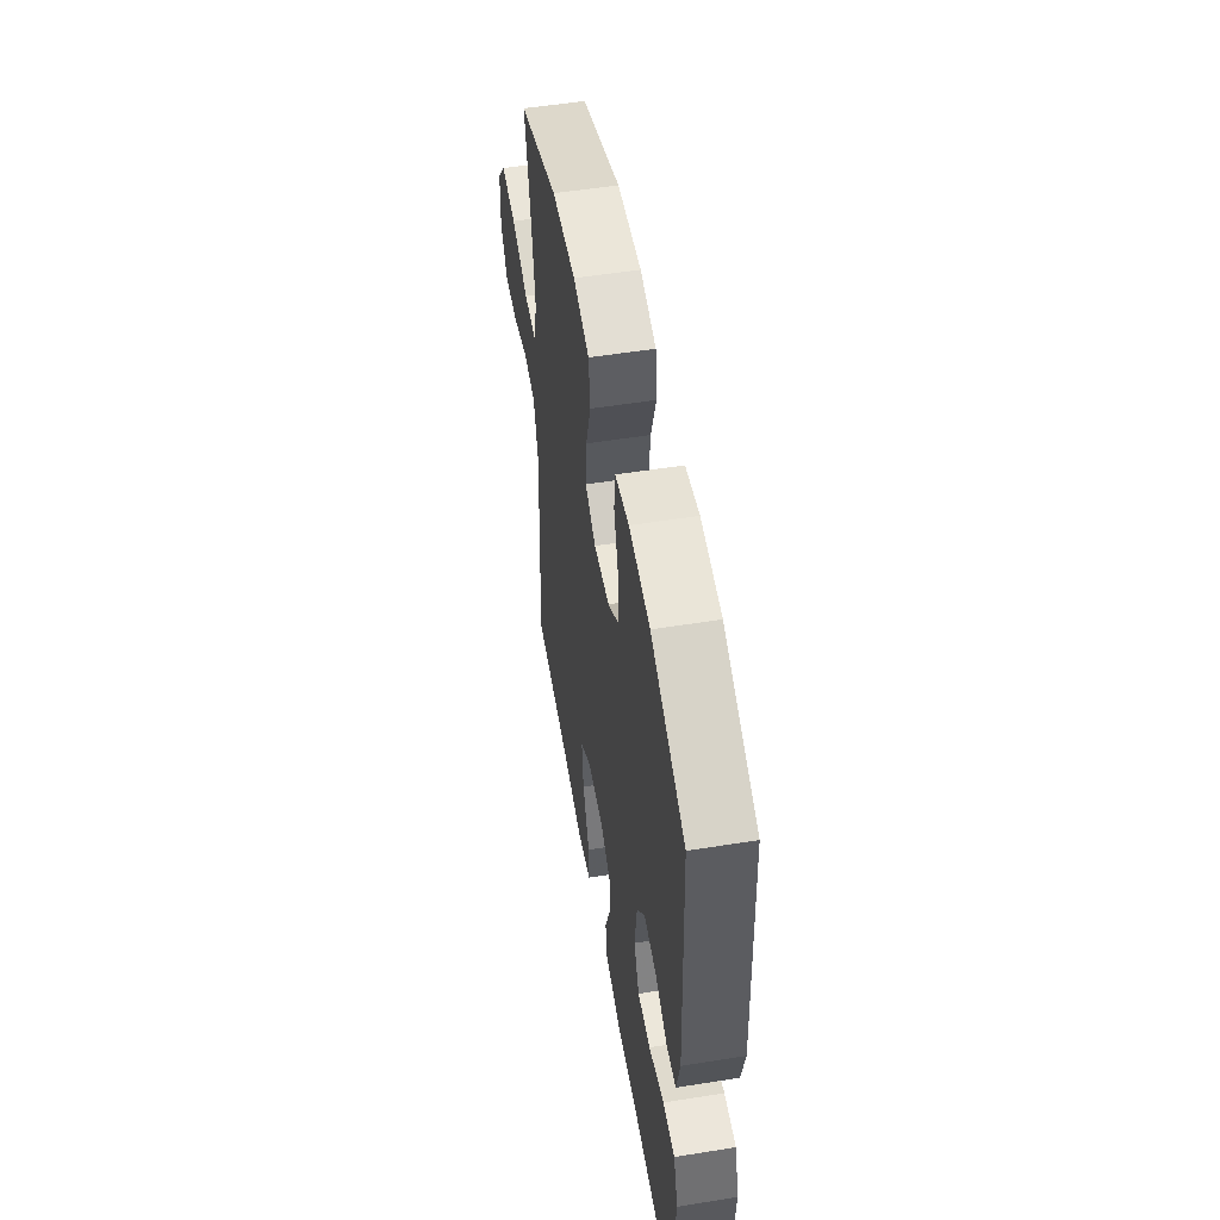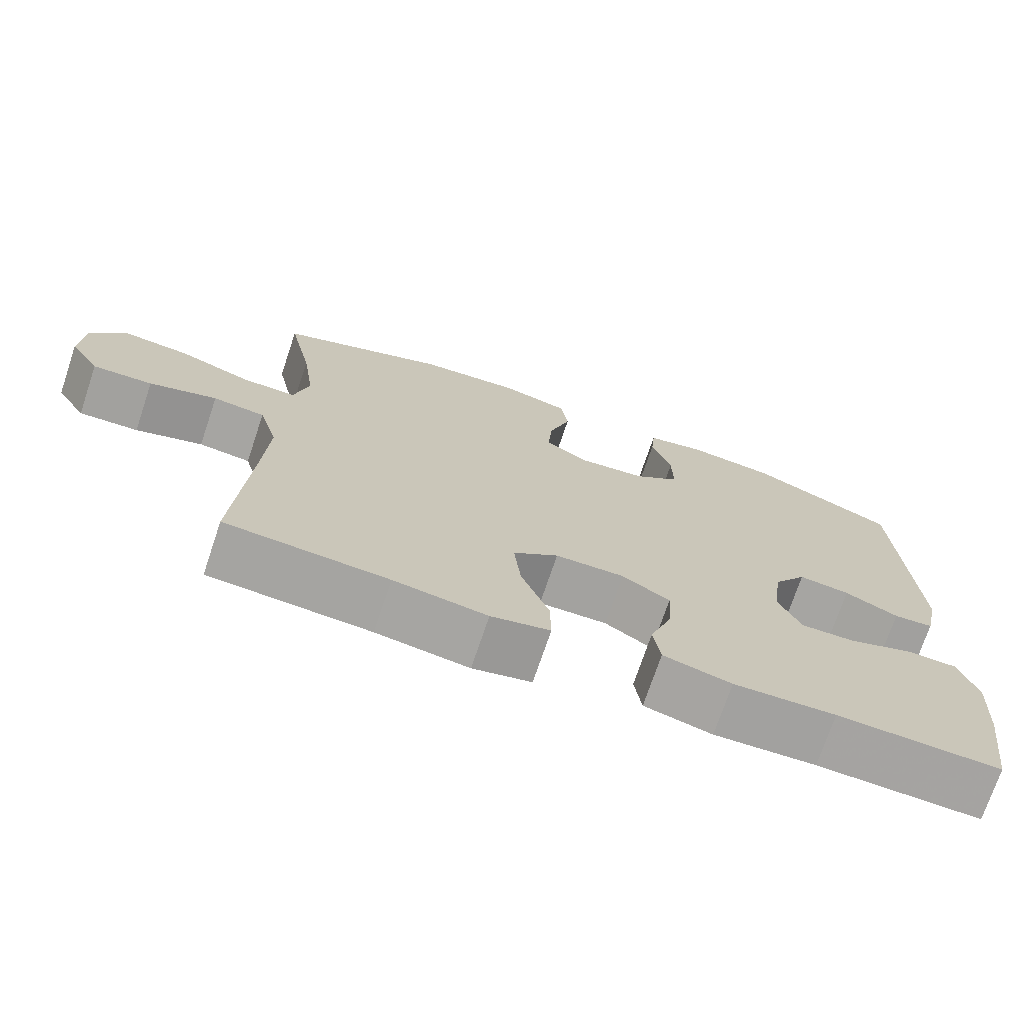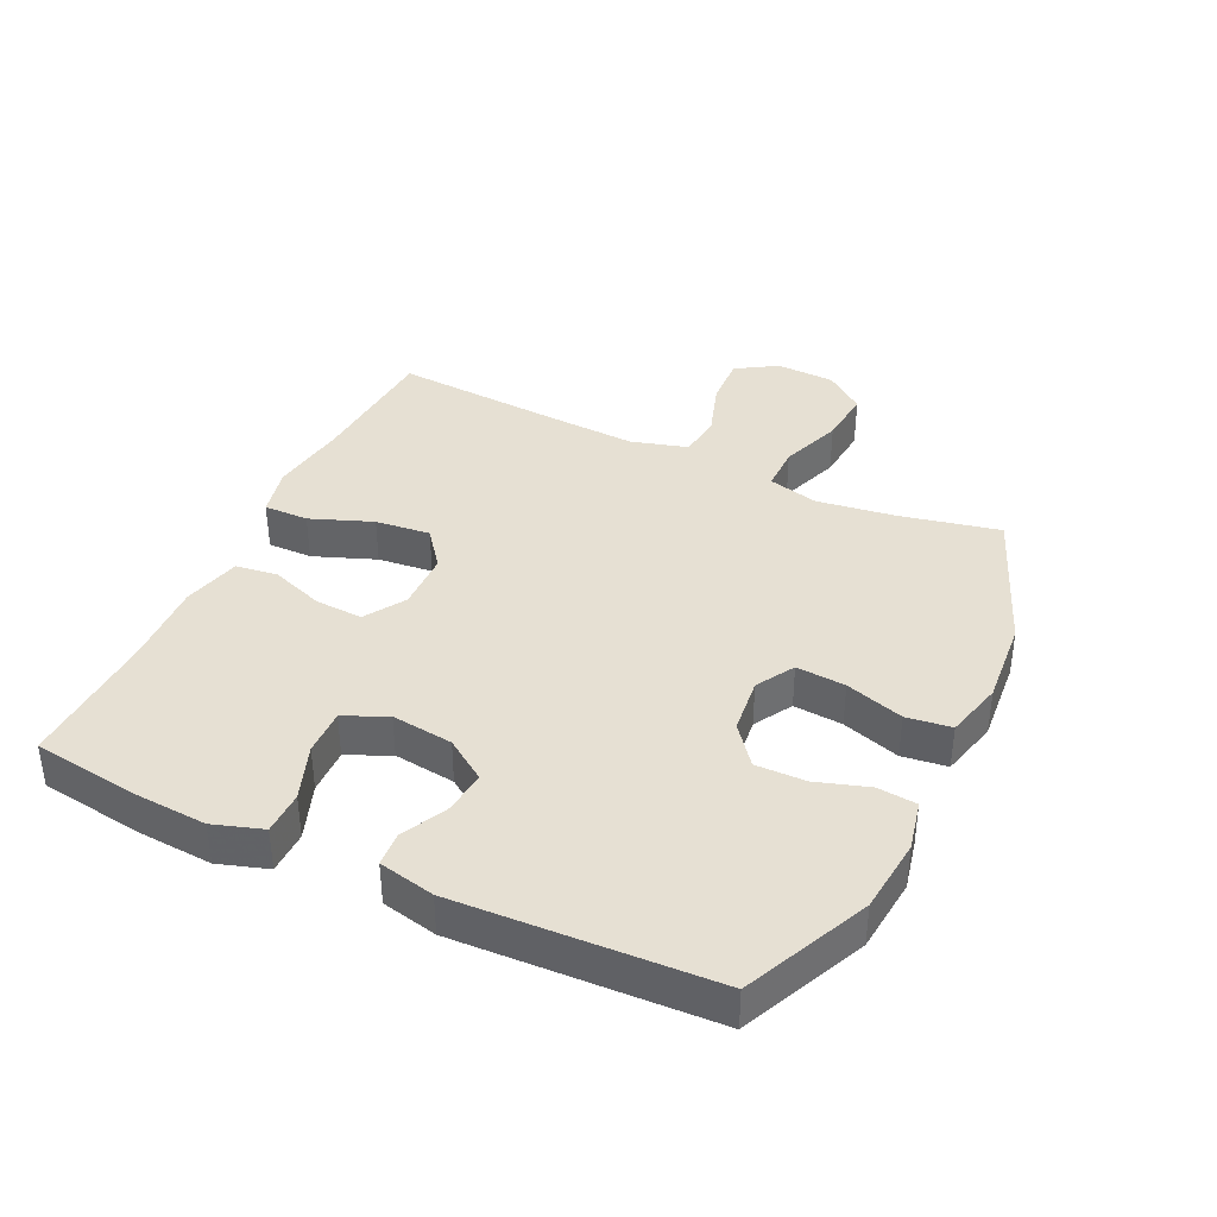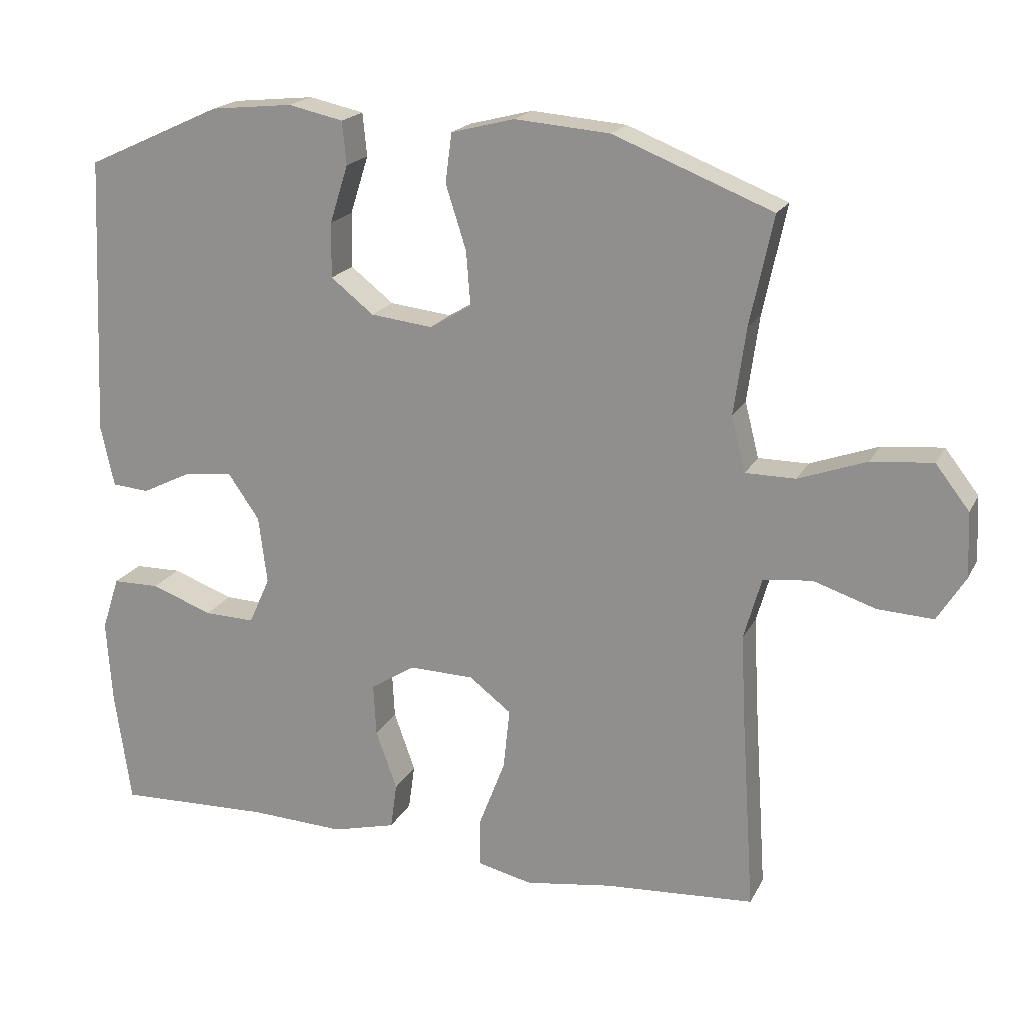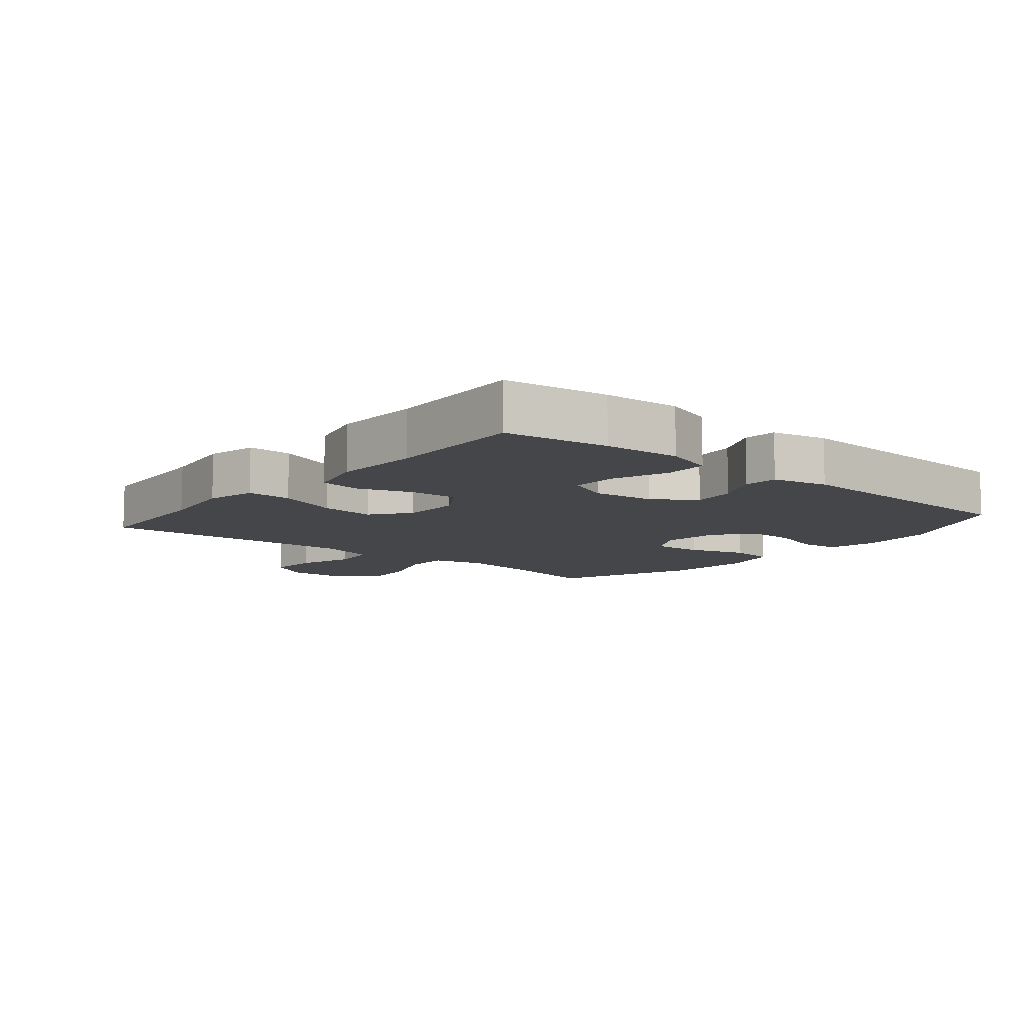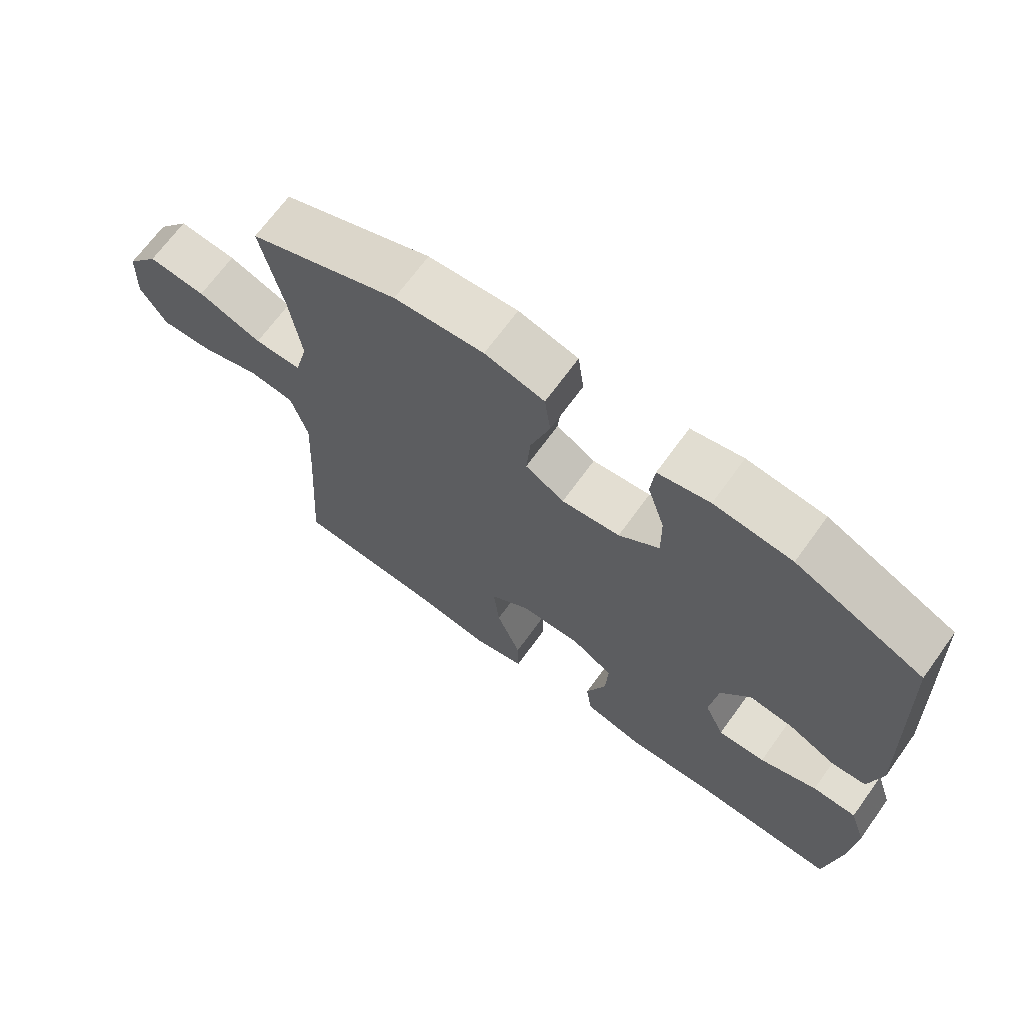
<metadata>
{"format":"obj","ext":"obj","renderer":"f3d","projection":"perspective","resolution":1024,"background":"white","views":[{"elev":53.7,"azim":-99.7,"up":"+Z"},{"elev":-72.8,"azim":161.4,"up":"+Z"},{"elev":38.3,"azim":-64.7,"up":"+Y"},{"elev":19.2,"azim":20.3,"up":"+Z"},{"elev":-9.6,"azim":-129.8,"up":"+Y"},{"elev":68.5,"azim":-144.1,"up":"+Z"}]}
</metadata>
<code>
v -0.5 0.07 0.5
v -0.307 0.07 0.588
v -0.19 0.07 0.6
v -0.112 0.07 0.583
v -0.106 0.07 0.522
v -0.132 0.07 0.44
v -0.133 0.07 0.362
v -0.072 0.07 0.314
v 0.016 0.07 0.304
v 0.075 0.07 0.339
v 0.069 0.07 0.416
v 0.04 0.07 0.507
v 0.049 0.07 0.577
v 0.139 0.07 0.6
v 0.274 0.07 0.589
v 0.5 0.07 0.5
v 0.467 0.07 0.345
v 0.45 0.07 0.222
v 0.47 0.07 0.143
v 0.541 0.07 0.143
v 0.638 0.07 0.178
v 0.725 0.07 0.186
v 0.773 0.07 0.124
v 0.777 0.07 0.032
v 0.737 0.07 -0.032
v 0.658 0.07 -0.028
v 0.569 0.07 0.001
v 0.5 0.07 -0.007
v 0.475 0.07 -0.095
v 0.482 0.07 -0.227
v 0.5 0.07 -0.5
v 0.286 0.07 -0.514
v 0.163 0.07 -0.532
v 0.085 0.07 -0.514
v 0.086 0.07 -0.444
v 0.123 0.07 -0.347
v 0.132 0.07 -0.261
v 0.072 0.07 -0.215
v -0.02 0.07 -0.213
v -0.083 0.07 -0.253
v -0.079 0.07 -0.327
v -0.049 0.07 -0.411
v -0.058 0.07 -0.476
v -0.148 0.07 -0.499
v -0.283 0.07 -0.493
v -0.5 0.07 -0.5
v -0.523 0.07 -0.338
v -0.531 0.07 -0.219
v -0.506 0.07 -0.142
v -0.439 0.07 -0.141
v -0.352 0.07 -0.173
v -0.28 0.07 -0.175
v -0.25 0.07 -0.108
v -0.262 0.07 -0.012
v -0.307 0.07 0.053
v -0.375 0.07 0.045
v -0.446 0.07 0.01
v -0.499 0.07 0.014
v -0.518 0.07 0.101
v -0.5 0 0.5
v -0.307 0 0.588
v -0.19 0 0.6
v -0.112 0 0.583
v -0.106 0 0.522
v -0.132 0 0.44
v -0.133 0 0.362
v -0.072 0 0.314
v 0.016 0 0.304
v 0.075 0 0.339
v 0.069 0 0.416
v 0.04 0 0.507
v 0.049 0 0.577
v 0.139 0 0.6
v 0.274 0 0.589
v 0.5 0 0.5
v 0.467 0 0.345
v 0.45 0 0.222
v 0.47 0 0.143
v 0.541 0 0.143
v 0.638 0 0.178
v 0.725 0 0.186
v 0.773 0 0.124
v 0.777 0 0.032
v 0.737 0 -0.032
v 0.658 0 -0.028
v 0.569 0 0.001
v 0.5 0 -0.007
v 0.475 0 -0.095
v 0.482 0 -0.227
v 0.5 0 -0.5
v 0.286 0 -0.514
v 0.163 0 -0.532
v 0.085 0 -0.514
v 0.086 0 -0.444
v 0.123 0 -0.347
v 0.132 0 -0.261
v 0.072 0 -0.215
v -0.02 0 -0.213
v -0.083 0 -0.253
v -0.079 0 -0.327
v -0.049 0 -0.411
v -0.058 0 -0.476
v -0.148 0 -0.499
v -0.283 0 -0.493
v -0.5 0 -0.5
v -0.523 0 -0.338
v -0.531 0 -0.219
v -0.506 0 -0.142
v -0.439 0 -0.141
v -0.352 0 -0.173
v -0.28 0 -0.175
v -0.25 0 -0.108
v -0.262 0 -0.012
v -0.307 0 0.053
v -0.375 0 0.045
v -0.446 0 0.01
v -0.499 0 0.014
v -0.518 0 0.101
f 56 57 58 59
f 55 56 59 1
f 54 55 1 2
f 53 54 2 3
f 48 49 50 51
f 48 51 52
f 45 46 47 48
f 45 48 52
f 44 45 52 53
f 41 42 43 44
f 40 41 44 53
f 33 34 35 36
f 32 33 36 37
f 30 31 32 37
f 29 30 37 38
f 24 25 26 27
f 24 27 28
f 23 24 28
f 20 21 22 23
f 19 20 23 28
f 18 19 28 29
f 14 15 16 17
f 14 17 18
f 11 12 13 14
f 10 11 14 18
f 9 10 18 29
f 3 4 5 6
f 3 6 7
f 39 40 53 3
f 8 9 29 38
f 7 8 38 39
f 3 7 39
f 118 117 116 115
f 60 118 115 114
f 61 60 114 113
f 62 61 113 112
f 110 109 108 107
f 111 110 107
f 107 106 105 104
f 111 107 104
f 112 111 104 103
f 103 102 101 100
f 112 103 100 99
f 95 94 93 92
f 96 95 92 91
f 96 91 90 89
f 97 96 89 88
f 86 85 84 83
f 87 86 83
f 87 83 82
f 82 81 80 79
f 87 82 79 78
f 88 87 78 77
f 76 75 74 73
f 77 76 73
f 73 72 71 70
f 77 73 70 69
f 88 77 69 68
f 65 64 63 62
f 66 65 62
f 62 112 99 98
f 97 88 68 67
f 98 97 67 66
f 98 66 62
f 1 60 61 2
f 2 61 62 3
f 3 62 63 4
f 4 63 64 5
f 5 64 65 6
f 6 65 66 7
f 7 66 67 8
f 8 67 68 9
f 9 68 69 10
f 10 69 70 11
f 11 70 71 12
f 12 71 72 13
f 13 72 73 14
f 14 73 74 15
f 15 74 75 16
f 16 75 76 17
f 17 76 77 18
f 18 77 78 19
f 19 78 79 20
f 20 79 80 21
f 21 80 81 22
f 22 81 82 23
f 23 82 83 24
f 24 83 84 25
f 25 84 85 26
f 26 85 86 27
f 27 86 87 28
f 28 87 88 29
f 29 88 89 30
f 30 89 90 31
f 31 90 91 32
f 32 91 92 33
f 33 92 93 34
f 34 93 94 35
f 35 94 95 36
f 36 95 96 37
f 37 96 97 38
f 38 97 98 39
f 39 98 99 40
f 40 99 100 41
f 41 100 101 42
f 42 101 102 43
f 43 102 103 44
f 44 103 104 45
f 45 104 105 46
f 46 105 106 47
f 47 106 107 48
f 48 107 108 49
f 49 108 109 50
f 50 109 110 51
f 51 110 111 52
f 52 111 112 53
f 53 112 113 54
f 54 113 114 55
f 55 114 115 56
f 56 115 116 57
f 57 116 117 58
f 58 117 118 59
f 59 118 60 1

</code>
